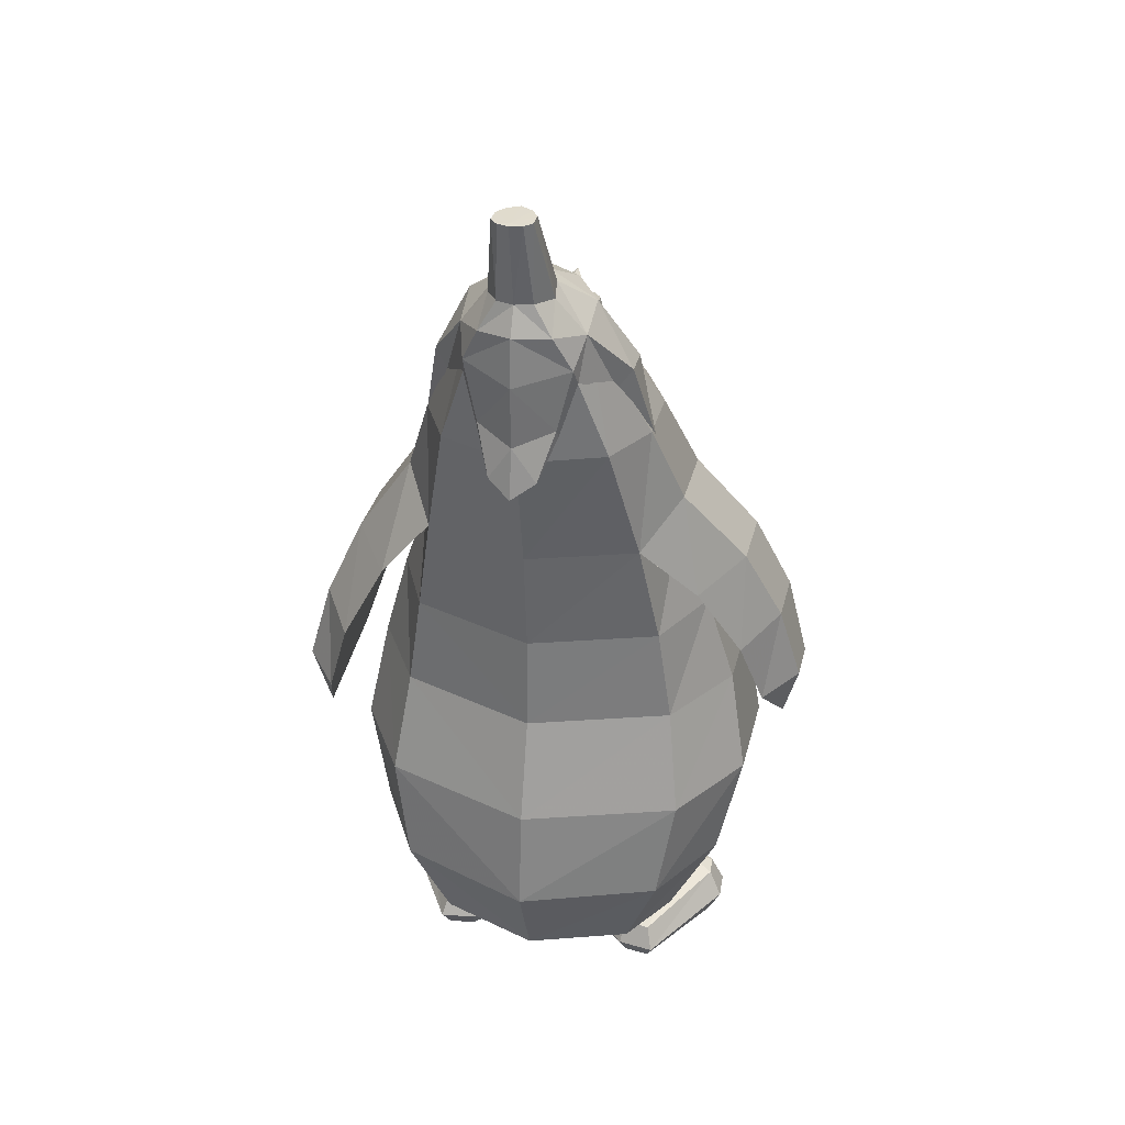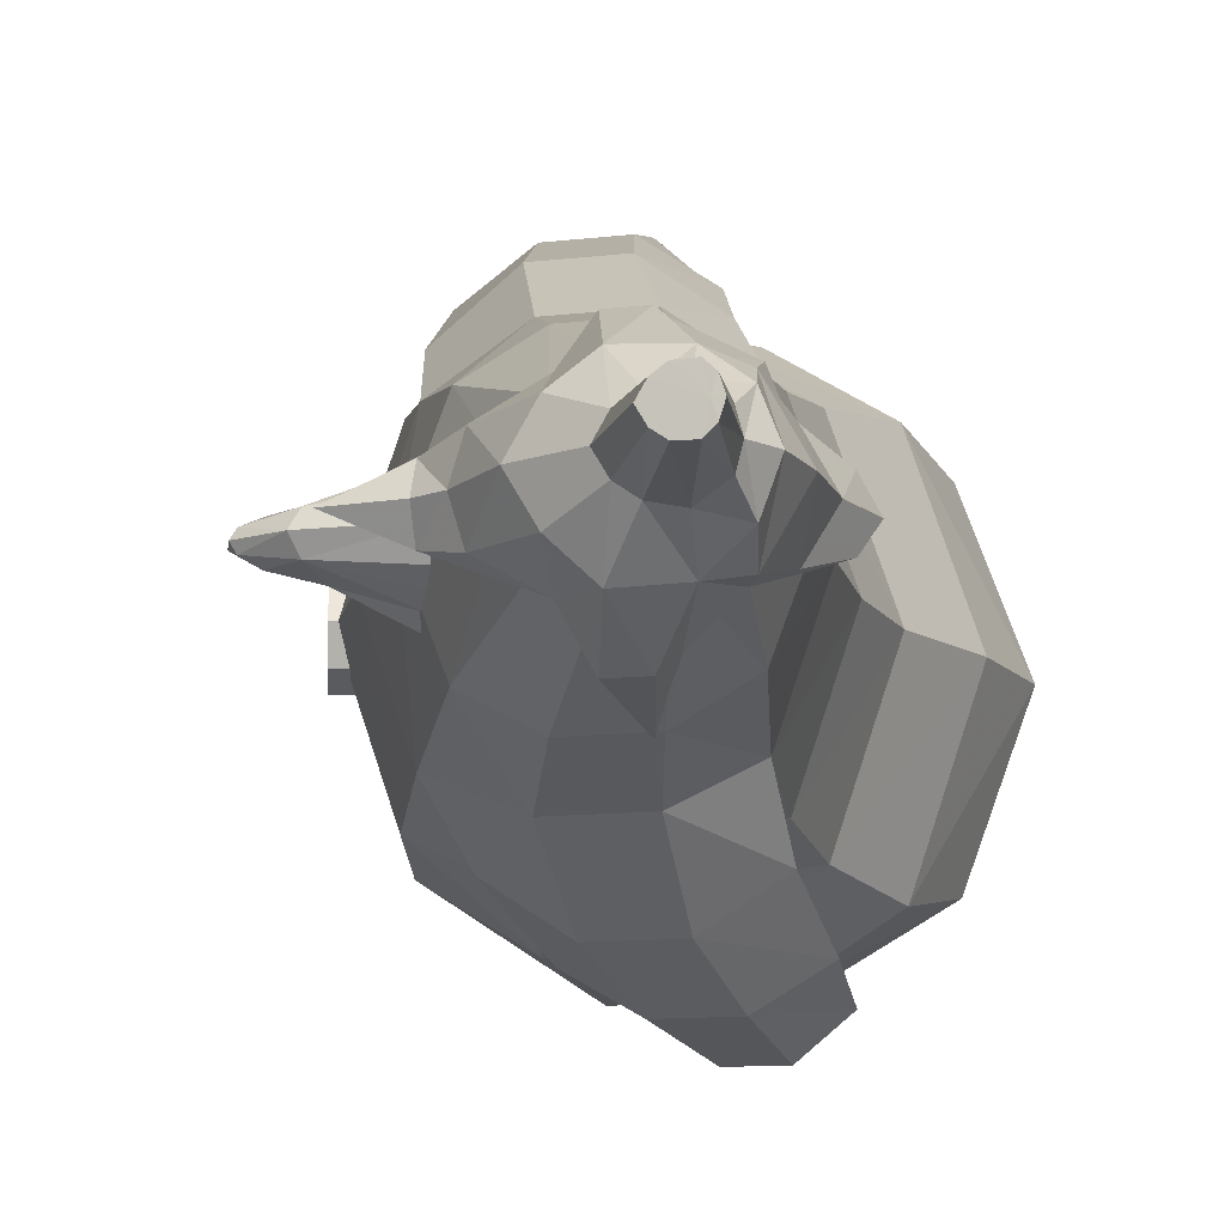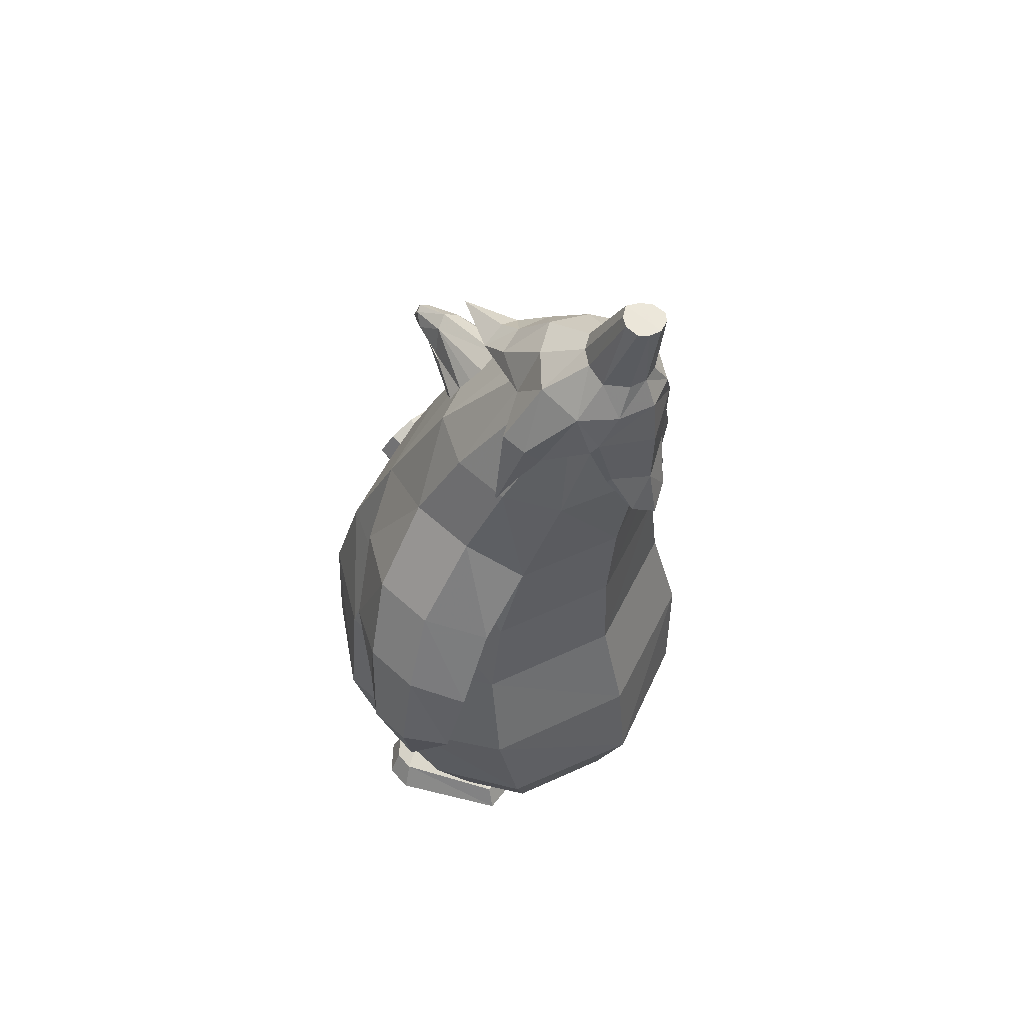
<metadata>
{"format":"obj","ext":"obj","renderer":"f3d","projection":"perspective","resolution":1024,"background":"white","views":[{"elev":33.9,"azim":103.7,"up":"+Z"},{"elev":-11.2,"azim":16.4,"up":"+Y"},{"elev":54.2,"azim":44.5,"up":"+Z"}]}
</metadata>
<code>
g zhanchang_fuben_376_shuiguo_06
v 84.12 -0.4261 418.8
v 67.94 -0.4256 418.6
v 71.08 -5.74 418.6
v 75.53 -8.798 418.6
v 82.25 -8.965 418.6
v 85.73 -5.727 418.7
v 87.49 -0.4261 418.7
v 51.24 -42.54 343.4
v 67.09 -26.72 365.5
v 47.52 -28.24 371.2
v 38.19 -42.54 343.4
v 40.8 -50.82 306
v 35.29 -38.65 333.3
v 55.25 -36.66 335.9
v 34.59 -15.84 374.8
v 30.8 -26.02 353.6
v 11.11 -14.94 355.2
v 25.43 -0.3803 374.9
v 6.607 -0.3599 355.2
v -4.686 -11.05 343.5
v -4.136 -0.354 349.6
v -28.29 -0.3505 346.8
v 81.38 -15.8 369.5
v 77.37 -23.38 353.7
v 89.74 -0.356 349.4
v 87.65 -0.3776 370.8
v 73.47 -24.5 346.5
v 80.33 -16.99 327.2
v 88.95 -0.3279 321.6
v 78.38 -17.55 323.6
v 53.55 -8.124 386.1
v 48.97 -0.3922 386.1
v 60.02 -12.57 384.3
v 69.8 -14.25 381.4
v 79.81 -8.101 382.9
v 81.89 -0.3898 382.9
v 67.94 -0.4256 418.6
v 48.97 -0.3922 386.1
v 53.55 -8.124 386.1
v 71.08 -5.74 418.6
v 85.73 -5.727 418.7
v 79.81 -8.101 382.9
v 81.89 -0.3898 382.9
v 87.49 -0.4261 418.7
v 82.25 -8.965 418.6
v 69.8 -14.25 381.4
v 75.53 -8.798 418.6
v 60.02 -12.57 384.3
v 88.5 -10.62 306.1
v 93.36 -0.3054 299.4
v 78.38 -0.3296 323.6
v 93.36 -0.3054 299.4
v 88.5 -10.62 306.1
v 78.38 -17.55 323.6
v 73.48 -0.3528 346.6
v 73.47 -24.5 346.5
v 71.09 4.889 418.7
v 75.53 7.946 418.6
v 82.25 8.113 418.6
v 85.73 4.875 418.7
v 51.24 41.84 343.5
v 38.2 41.84 343.5
v 47.52 25.76 371.3
v 67.09 25.97 365.6
v 40.8 50.2 306.1
v 35.29 37.97 333.3
v 55.25 35.98 336
v 30.8 25.3 353.6
v 34.59 15.08 374.9
v 11.11 14.22 355.3
v -4.686 10.36 343.5
v 81.38 15.05 369.5
v 77.37 22.66 353.7
v 73.48 23.79 346.6
v 80.33 16.33 327.2
v 78.38 16.89 323.6
v 53.55 7.339 386.1
v 60.02 11.79 384.3
v 69.8 13.47 381.5
v 79.81 7.321 382.9
v 71.09 4.889 418.7
v 53.55 7.339 386.1
v 85.73 4.875 418.7
v 79.81 7.321 382.9
v 82.25 8.113 418.6
v 69.8 13.47 381.5
v 75.53 7.946 418.6
v 60.02 11.79 384.3
v 88.5 9.991 306.1
v 78.38 16.89 323.6
v 88.5 9.991 306.1
v 73.48 23.79 346.6
f 1 2 3
f 1 3 4
f 1 4 5
f 1 5 6
f 1 6 7
f 8 9 10
f 10 11 8
f 11 12 8
f 13 12 11
f 8 12 14
f 10 15 16
f 17 15 18
f 18 19 17
f 20 21 22
f 17 20 16
f 15 17 16
f 23 9 24
f 24 25 26
f 26 23 24
f 24 9 27
f 28 29 25
f 25 24 28
f 11 10 16
f 16 13 11
f 30 28 24
f 24 27 30
f 9 8 14
f 14 27 9
f 31 32 18
f 18 15 31
f 31 15 10
f 10 33 31
f 33 10 9
f 9 34 33
f 34 9 23
f 23 35 34
f 36 35 23
f 23 26 36
f 37 38 39
f 39 40 37
f 41 42 43
f 43 44 41
f 45 46 42
f 42 41 45
f 47 48 46
f 46 45 47
f 40 39 48
f 48 47 40
f 20 17 19
f 19 21 20
f 49 50 29
f 29 28 49
f 28 30 49
f 51 52 53
f 53 54 51
f 55 51 54
f 54 56 55
f 1 57 2
f 1 58 57
f 1 59 58
f 1 60 59
f 1 7 60
f 61 62 63
f 63 64 61
f 62 61 65
f 66 62 65
f 61 67 65
f 63 68 69
f 70 19 18
f 18 69 70
f 71 22 21
f 70 68 71
f 69 68 70
f 72 73 64
f 73 72 26
f 26 25 73
f 73 74 64
f 75 73 25
f 25 29 75
f 62 66 68
f 68 63 62
f 76 74 73
f 73 75 76
f 64 74 67
f 67 61 64
f 77 69 18
f 18 32 77
f 77 78 63
f 63 69 77
f 78 79 64
f 64 63 78
f 79 80 72
f 72 64 79
f 36 26 72
f 72 80 36
f 37 81 82
f 82 38 37
f 83 44 43
f 43 84 83
f 85 83 84
f 84 86 85
f 87 85 86
f 86 88 87
f 81 87 88
f 88 82 81
f 71 21 19
f 19 70 71
f 89 75 29
f 29 50 89
f 75 89 76
f 51 90 91
f 91 52 51
f 55 92 90
f 90 51 55
g zhanchang_fuben_376_shuiguo_06
v 32.97 -18 364.7
v -7.506 -36.35 310.8
v 16.58 -49.41 310.8
v 46.59 -24.31 364.7
v 44.4 -49.41 310.8
v 62.35 -24.29 364.7
v 68.49 -36.35 310.9
v 76.01 -17.96 364.8
v 82.4 -0.3168 310.9
v 83.91 -0.3715 364.8
v -34.44 -47.5 256.8
v 1.141 -62.17 274
v 33.29 -62.16 274
v 55.69 -47.51 256.8
v 72.18 -0.2619 256.9
v -26.29 -92.84 119.7
v -30.11 -84.34 165.8
v -66.59 -61.88 165.8
v -66.22 -64.56 119.7
v 19.81 -92.84 119.7
v 12.03 -84.34 165.8
v 59.73 -68.09 119.7
v 48.51 -61.89 165.8
v 82.78 -0.1233 119.8
v 69.58 -0.1696 165.9
v -56.83 -60.43 73.33
v -18.17 -82.57 73.24
v 26.59 -82.67 73.2
v 65.38 -60.67 73.21
v 87.79 -0.07631 73.27
v -32.19 -44.58 31.75
v -4.855 -60.98 31.68
v 26.89 -61.17 31.64
v 54.4 -44.98 31.64
v 70.32 -0.03378 31.68
v 12.53 -0.002218 1.891
v 12.53 -0.002218 1.891
v 25.11 -0.37 364.8
v -21.41 -0.3143 310.9
v -55.47 -55.67 209.3
v -50.94 -0.2589 256.9
v -74.55 -0.2102 209.3
v -87.66 -0.1659 165.9
v -89.27 -0.1192 119.8
v -79.06 -0.07252 73.48
v -47.83 -0.0311 31.85
v 12.53 -0.002218 1.891
v 48.79 -55.68 209.3
v 67.88 -0.2136 209.3
v -22.42 -71.84 209.3
v -7.836 -57.17 249.5
v 15.74 -71.84 209.3
v 25.52 -57.92 246.7
v -1.435 -99.36 158.7
v 34.23 -106.6 134.6
v 17.97 -114 163.9
v 37.72 -114 163.9
v 53.94 -99.37 158.7
v 33.29 -62.16 274
v 30.24 -88.17 235.3
v 54.64 -70.95 227.5
v 55.69 -47.51 256.8
v 1.141 -62.17 274
v 0.5243 -88.18 235.3
v -34.44 -47.5 256.8
v -28.67 -69.67 227.5
v 34.86 -104.3 199.8
v 56.95 -89.62 192
v 7.97 -104.3 199.8
v -18.46 -89.62 192
v 26.26 -99.36 158.7
v 53.94 -99.37 158.7
v 34.23 -106.6 134.6
v -34.44 -47.5 256.8
v 10.62 -47.5 256.8
v 12.99 -73.52 227.5
v -28.67 -69.67 227.5
v -18.46 -89.62 192
v 19.25 -89.62 192
v -1.435 -99.36 158.7
v 55.69 -47.51 256.8
v 54.64 -70.95 227.5
v 56.95 -89.62 192
v -55.03 -0.2996 297.2
v -44.95 -0.288 285.4
v -44 -4.62 289
v -40.78 -6.012 295.6
v -35.36 -0.2802 277.5
v -28.95 -12.83 288.1
v -31.1 -0.3064 303.3
v -31.1 -11.98 303.3
v -38.63 -10.55 309.8
v -38.63 -0.3128 309.8
v -34.46 -0.3012 298.2
v -40.78 -0.2984 295.6
v -40.78 -6.012 295.6
v -34.46 -9.996 298.2
v -55.03 -0.2996 297.2
v -34.46 -9.996 298.2
v -24.13 -16.76 294
v -59.79 -0.3222 319.6
v -64.38 -0.3113 308.9
v -58.12 -3.665 318.4
v -53.28 -6.785 313.9
v -53.28 -6.785 313.9
v -64.38 -0.3113 308.9
v -53.28 -0.3171 314.4
v -38.63 -10.55 309.8
v -40.31 -6.703 322.6
v -42.68 -0.3294 326.2
v -8.374 -9.678 321.5
v -6.707 -0.3303 326.3
v -31.1 -0.3064 303.3
v -31.1 -11.98 303.3
v -31.1 -11.98 303.3
v -16.57 -22.29 303.3
v -11.37 -14.35 315.8
v -13.34 -18.57 309.6
v -16.57 -22.29 303.3
v -38.63 -10.55 309.8
v -81.98 -11.99 193.3
v -83.65 -0.1891 188.7
v -75.91 -0.1864 185.9
v -74.24 -11.99 190.5
v -77.95 -16.88 204.4
v -70.21 -16.88 201.5
v -73.92 -12.01 215.4
v -66.17 -12.01 212.6
v -72.25 -0.2211 220
v -64.5 -0.2185 217.2
v -83.65 -0.1891 188.7
v -81.98 -11.99 193.3
v -77.95 -0.2051 204.4
v -77.95 -16.88 204.4
v -73.92 -12.01 215.4
v -72.25 -0.2211 220
v 32.97 17.26 364.8
v 46.59 23.57 364.8
v 16.59 48.78 310.9
v -7.504 35.72 310.9
v 62.35 25.28 364.8
v 44.4 48.78 310.9
v 76.01 17.22 364.8
v 68.49 35.72 310.9
v 1.144 61.61 274.1
v -34.44 46.98 256.9
v 33.29 61.61 274.1
v 55.69 46.98 256.9
v -26.29 92.6 119.9
v -66.21 64.32 119.9
v -66.59 61.55 165.9
v -30.1 84.01 165.9
v 19.81 92.6 119.9
v 12.03 84.01 165.9
v 59.73 67.85 119.9
v 48.52 61.55 165.9
v -18.16 82.43 73.41
v -56.83 60.29 73.46
v 26.59 82.53 73.37
v 65.39 60.52 73.33
v -4.852 60.92 31.8
v -32.19 44.52 31.84
v 26.89 61.1 31.77
v 54.41 44.92 31.73
v -55.47 55.25 209.4
v 48.8 55.25 209.4
v -7.833 56.66 249.6
v -22.42 71.42 209.4
v 25.52 57.42 246.9
v 15.74 71.42 209.4
v -38.58 99.04 158.9
v -19.17 113.7 164.2
v -8.457 106.3 134.8
v 0.5793 113.7 164.2
v 16.8 99.04 158.9
v 33.29 61.61 274.1
v 55.69 46.98 256.9
v 39.82 70.48 227.7
v 15.42 87.69 235.5
v 1.144 61.61 274.1
v -14.3 87.7 235.5
v -43.49 68.71 227.7
v -34.44 46.98 256.9
v 27.46 89.23 192.1
v 5.368 103.9 200
v -21.53 103.9 200
v -47.95 89.23 192.1
v -10.89 99.04 158.9
v -8.457 106.3 134.8
v 16.8 99.04 158.9
v -34.44 46.98 256.9
v -43.49 68.71 227.7
v -1.834 73.06 227.7
v 10.62 46.98 256.9
v -47.95 89.23 192.1
v -10.25 89.23 192.1
v -38.58 99.04 158.9
v 55.69 46.98 256.9
v 39.82 70.48 227.7
v 27.46 89.23 192.1
v -44 4.037 289
v -40.78 5.415 295.6
v -28.95 12.25 288.1
v -38.63 9.929 309.8
v -31.1 11.36 303.3
v -34.45 9.394 298.2
v -40.78 5.415 295.6
v -34.45 9.394 298.2
v -24.13 16.16 294.1
v -58.12 3.023 318.4
v -53.28 6.152 313.9
v -53.28 6.152 313.9
v -40.31 6.051 322.6
v -38.63 9.929 309.8
v -8.373 9.027 321.5
v -31.1 11.36 303.3
v -31.1 11.36 303.3
v -16.57 21.68 303.3
v -11.37 13.71 315.8
v -13.34 17.94 309.6
v -16.57 21.68 303.3
v -38.63 9.929 309.8
v -81.98 11.6 193.3
v -74.24 11.6 190.5
v -77.95 16.47 204.4
v -70.21 16.48 201.6
v -73.92 11.58 215.5
v -66.17 11.58 212.7
v -81.98 11.6 193.3
v -77.95 16.47 204.4
v -73.92 11.58 215.5
v -13.33 -61.51 29.84
v -19.97 -47.26 25.01
v -25.52 -54.92 25
v -23.92 -66.44 24.99
v -16.12 -75.07 24.98
v -6.688 -75.75 24.98
v 34.2 -51.6 18.74
v 32.61 -40.08 18.75
v 24.81 -31.45 18.76
v -22.72 -41.35 13.33
v -30.57 -52.19 13.31
v -28.31 -68.48 13.3
v -17.28 -80.68 13.29
v -3.937 -81.64 13.29
v 39.25 -54.31 8.451
v 37 -38.02 8.468
v 25.97 -25.82 8.48
v -19.97 -47.23 0.3414
v -25.52 -54.9 0.3335
v -23.92 -66.42 0.3219
v -16.12 -75.04 0.3134
v -6.688 -75.72 0.3129
v 34.2 -51.58 0.3142
v 34.2 -51.58 0.3142
v 32.61 -40.06 0.3258
v 24.81 -31.43 0.3344
v 24.81 -31.43 0.3344
v -13.33 61.45 29.96
v -25.52 54.87 25.11
v -19.97 47.21 25.1
v -23.92 66.39 25.12
v -16.12 75.02 25.13
v -6.685 75.7 25.13
v 34.2 51.56 18.85
v 32.61 40.04 18.83
v 24.81 31.41 18.83
v -30.56 52.16 13.42
v -22.72 41.32 13.41
v -28.31 68.45 13.44
v -17.28 80.65 13.45
v -3.933 81.61 13.45
v 39.25 54.29 8.561
v 37 38 8.545
v 25.97 25.8 8.532
v -25.51 54.9 0.4447
v -19.97 47.23 0.4371
v -23.92 66.42 0.4564
v -16.12 75.04 0.4654
v -6.684 75.72 0.4663
v 34.2 51.58 0.4187
v 32.61 40.06 0.407
v 34.2 51.58 0.4187
v 24.81 31.43 0.398
v 24.81 31.43 0.398
f 93 94 95
f 95 96 93
f 96 95 97
f 97 98 96
f 98 97 99
f 99 100 98
f 100 99 101
f 101 102 100
f 94 103 104
f 104 95 94
f 95 104 105
f 105 97 95
f 97 105 106
f 106 99 97
f 99 106 107
f 107 101 99
f 108 109 110
f 110 111 108
f 112 113 109
f 109 108 112
f 114 115 113
f 113 112 114
f 116 117 115
f 115 114 116
f 111 118 119
f 119 108 111
f 108 119 120
f 120 112 108
f 112 120 121
f 121 114 112
f 114 121 122
f 122 116 114
f 118 123 124
f 124 119 118
f 119 124 125
f 125 120 119
f 120 125 126
f 126 121 120
f 121 126 127
f 127 122 121
f 123 128 124
f 124 128 125
f 125 128 126
f 126 129 127
f 94 93 130
f 130 131 94
f 132 103 133
f 133 134 132
f 132 134 135
f 135 110 132
f 118 111 136
f 136 137 118
f 123 118 137
f 137 138 123
f 139 123 138
f 106 140 141
f 141 107 106
f 103 94 131
f 131 133 103
f 103 132 142
f 142 143 103
f 143 142 144
f 144 145 143
f 145 144 140
f 140 106 145
f 146 147 148
f 148 147 149
f 149 147 150
f 151 152 153
f 153 154 151
f 155 156 152
f 152 151 155
f 155 157 158
f 158 156 155
f 152 159 160
f 160 153 152
f 156 161 159
f 159 152 156
f 162 161 156
f 156 158 162
f 159 149 150
f 150 160 159
f 161 148 149
f 149 159 161
f 146 148 161
f 161 162 146
f 163 164 165
f 166 167 168
f 168 169 166
f 170 169 168
f 168 171 170
f 172 170 171
f 171 163 172
f 173 174 168
f 168 167 173
f 168 174 175
f 175 171 168
f 171 175 164
f 164 163 171
f 165 172 163
f 176 177 178
f 178 179 176
f 180 181 178
f 178 177 180
f 182 183 184
f 184 185 182
f 186 187 188
f 188 189 186
f 188 187 190
f 191 179 181
f 181 192 191
f 193 194 195
f 195 194 196
f 197 198 199
f 196 200 201
f 201 195 196
f 195 201 202
f 202 193 195
f 201 203 204
f 204 202 201
f 205 186 189
f 189 206 205
f 207 191 192
f 192 208 207
f 209 203 201
f 201 210 209
f 181 179 178
f 210 201 200
f 200 211 210
f 212 207 208
f 213 214 215
f 215 216 213
f 217 213 216
f 216 218 217
f 219 217 218
f 218 220 219
f 221 219 220
f 220 222 221
f 223 224 225
f 224 226 225
f 226 227 225
f 227 228 225
f 229 230 231
f 231 232 229
f 230 233 234
f 234 231 230
f 233 235 236
f 236 234 233
f 235 102 101
f 101 236 235
f 232 231 237
f 237 238 232
f 231 234 239
f 239 237 231
f 234 236 240
f 240 239 234
f 236 101 107
f 107 240 236
f 241 242 243
f 243 244 241
f 245 241 244
f 244 246 245
f 247 245 246
f 246 248 247
f 116 247 248
f 248 117 116
f 242 241 249
f 249 250 242
f 241 245 251
f 251 249 241
f 245 247 252
f 252 251 245
f 247 116 122
f 122 252 247
f 250 249 253
f 253 254 250
f 249 251 255
f 255 253 249
f 251 252 256
f 256 255 251
f 252 122 127
f 127 256 252
f 254 253 128
f 253 255 128
f 255 256 128
f 256 127 129
f 232 131 130
f 130 229 232
f 257 134 133
f 133 238 257
f 257 243 135
f 135 134 257
f 250 137 136
f 136 242 250
f 254 138 137
f 137 250 254
f 139 138 254
f 240 107 141
f 141 258 240
f 238 133 131
f 131 232 238
f 238 259 260
f 260 257 238
f 259 261 262
f 262 260 259
f 261 240 258
f 258 262 261
f 263 264 265
f 264 266 265
f 266 267 265
f 268 269 270
f 270 271 268
f 272 268 271
f 271 273 272
f 272 273 274
f 274 275 272
f 271 270 276
f 276 277 271
f 273 271 277
f 277 278 273
f 279 274 273
f 273 278 279
f 277 276 267
f 267 266 277
f 278 277 266
f 266 264 278
f 263 279 278
f 278 264 263
f 280 281 282
f 283 284 285
f 285 286 283
f 287 288 285
f 285 284 287
f 289 280 288
f 288 287 289
f 290 286 285
f 285 291 290
f 285 288 292
f 292 291 285
f 288 280 282
f 282 292 288
f 281 280 289
f 176 293 177
f 293 176 294
f 180 177 293
f 293 295 180
f 182 185 296
f 296 297 182
f 186 298 299
f 299 187 186
f 299 190 187
f 300 301 295
f 295 294 300
f 193 302 194
f 302 303 194
f 304 199 198
f 303 302 305
f 305 306 303
f 302 193 202
f 202 305 302
f 305 202 204
f 204 307 305
f 205 308 298
f 298 186 205
f 309 310 301
f 301 300 309
f 311 305 307
f 305 311 312
f 295 293 294
f 312 313 306
f 306 305 312
f 314 310 309
f 315 316 215
f 215 214 315
f 317 318 316
f 316 315 317
f 319 320 318
f 318 317 319
f 221 222 320
f 320 319 221
f 223 225 321
f 321 225 322
f 322 225 323
f 323 225 228
f 109 142 132
f 132 110 109
f 113 144 142
f 142 109 113
f 115 140 144
f 144 113 115
f 117 141 140
f 140 115 117
f 136 111 110
f 110 135 136
f 257 260 244
f 244 243 257
f 260 262 246
f 246 244 260
f 262 258 248
f 248 246 262
f 258 141 117
f 117 248 258
f 243 242 136
f 136 135 243
f 324 325 326
f 324 326 327
f 324 327 328
f 324 328 329
f 324 329 330
f 324 330 331
f 324 331 332
f 324 332 325
f 325 333 334
f 334 326 325
f 326 334 335
f 335 327 326
f 327 335 336
f 336 328 327
f 328 336 337
f 337 329 328
f 329 337 338
f 338 330 329
f 330 338 339
f 339 331 330
f 331 339 340
f 340 332 331
f 332 340 333
f 333 325 332
f 333 341 342
f 342 334 333
f 334 342 343
f 343 335 334
f 335 343 344
f 344 336 335
f 336 344 345
f 345 337 336
f 337 345 346
f 346 338 337
f 338 347 348
f 348 339 338
f 339 348 349
f 349 340 339
f 340 350 341
f 341 333 340
f 351 352 353
f 351 354 352
f 351 355 354
f 351 356 355
f 351 357 356
f 351 358 357
f 351 359 358
f 351 353 359
f 353 352 360
f 360 361 353
f 352 354 362
f 362 360 352
f 354 355 363
f 363 362 354
f 355 356 364
f 364 363 355
f 356 357 365
f 365 364 356
f 357 358 366
f 366 365 357
f 358 359 367
f 367 366 358
f 359 353 361
f 361 367 359
f 361 360 368
f 368 369 361
f 360 362 370
f 370 368 360
f 362 363 371
f 371 370 362
f 363 364 372
f 372 371 363
f 364 365 373
f 373 372 364
f 365 366 374
f 374 375 365
f 366 367 376
f 376 374 366
f 367 361 369
f 369 377 367

</code>
